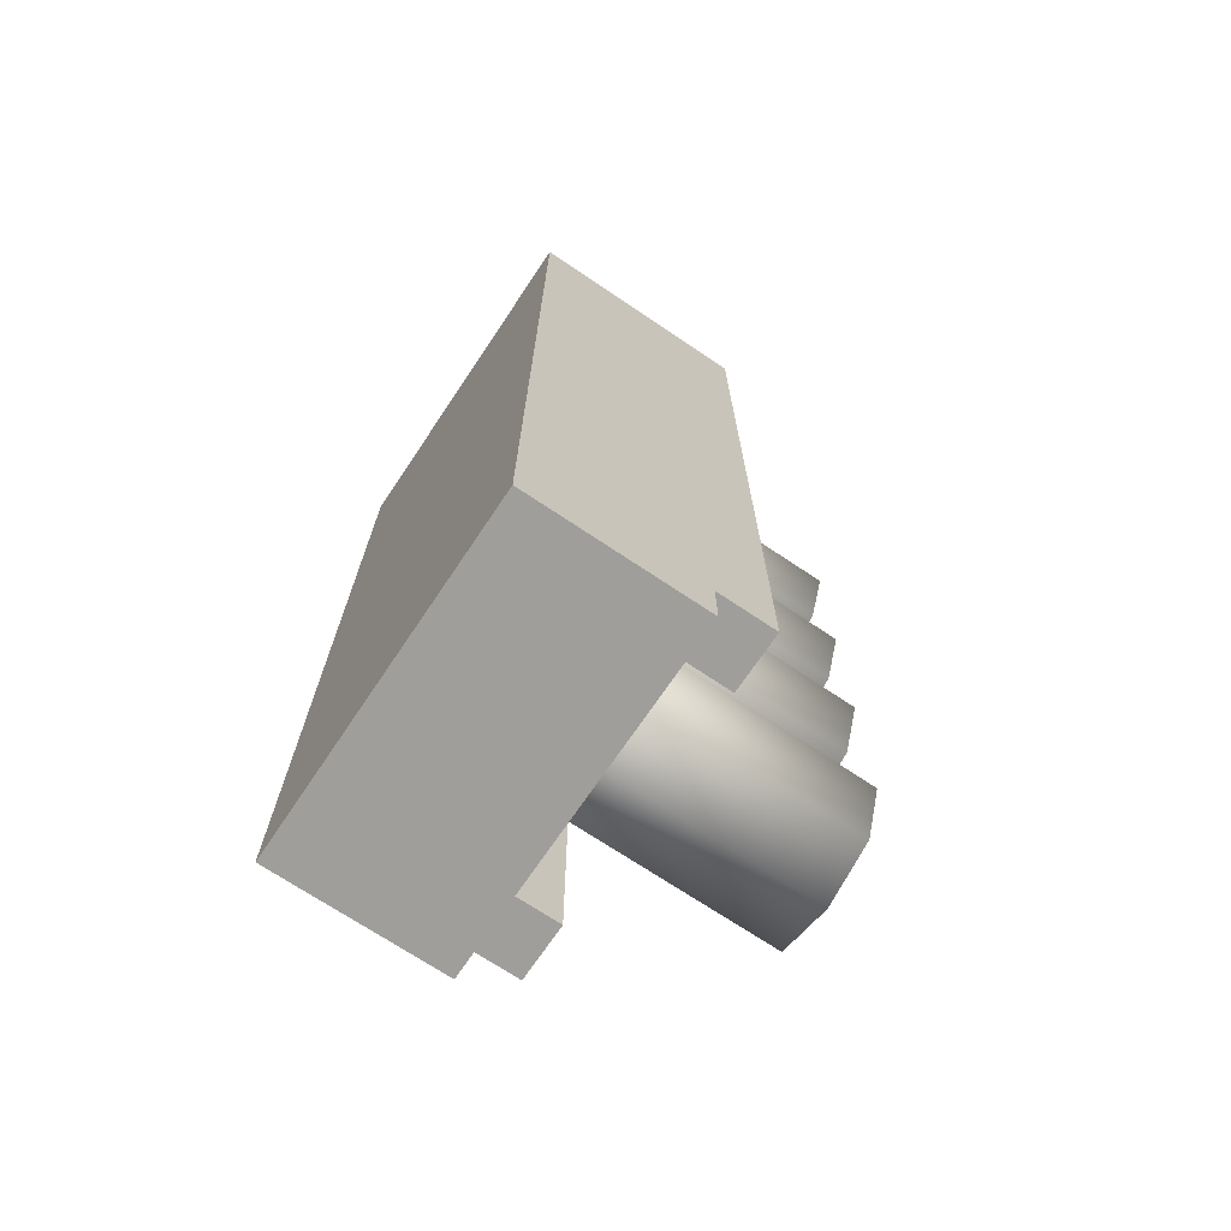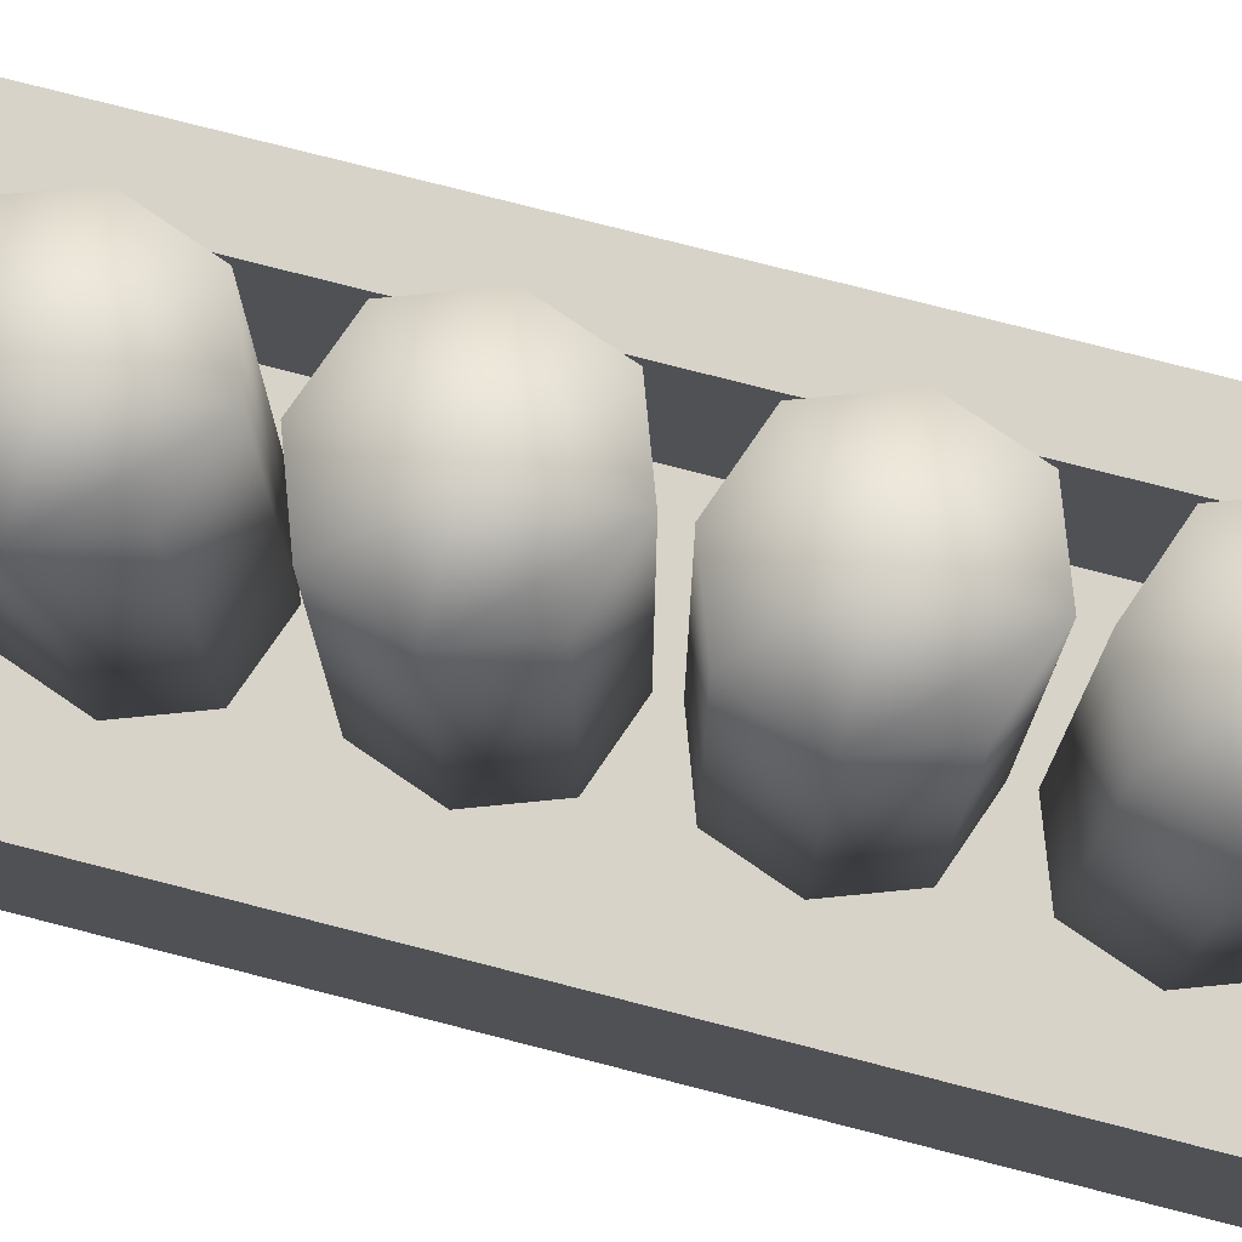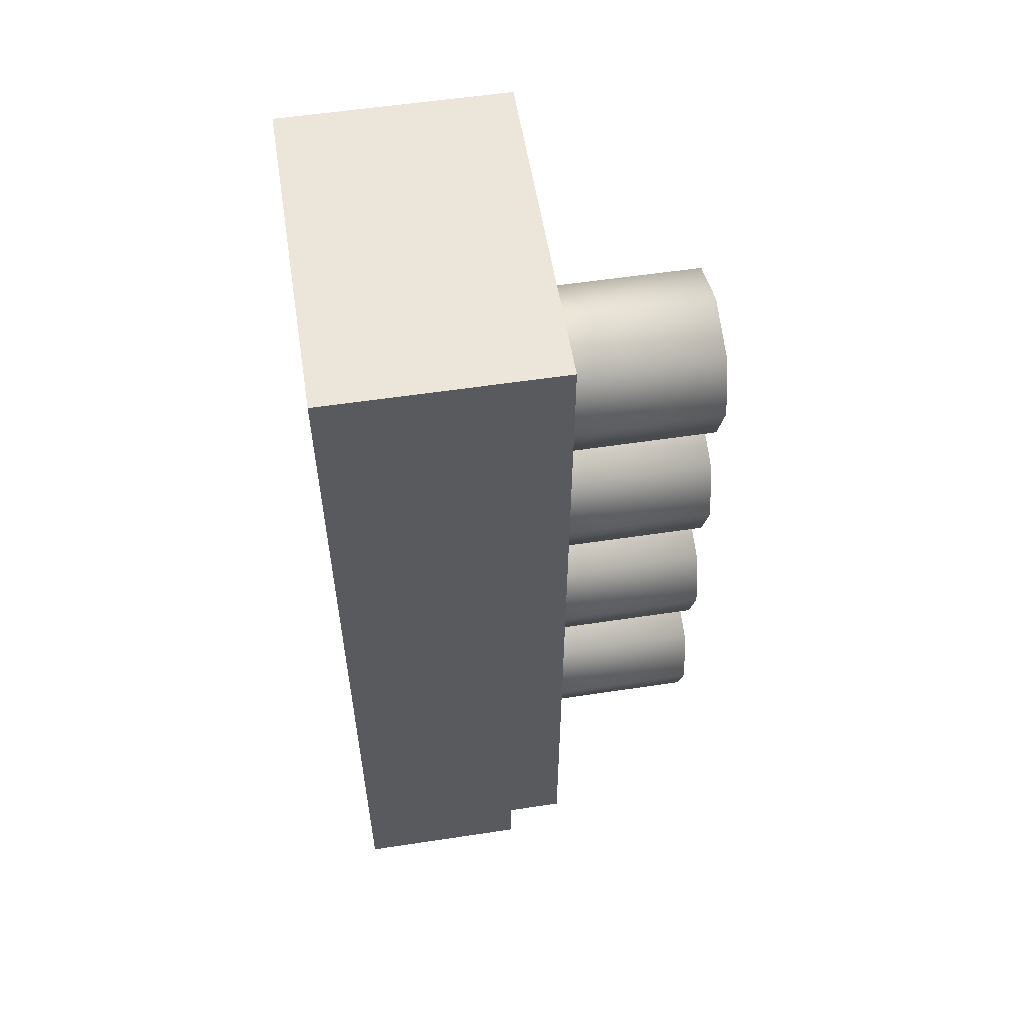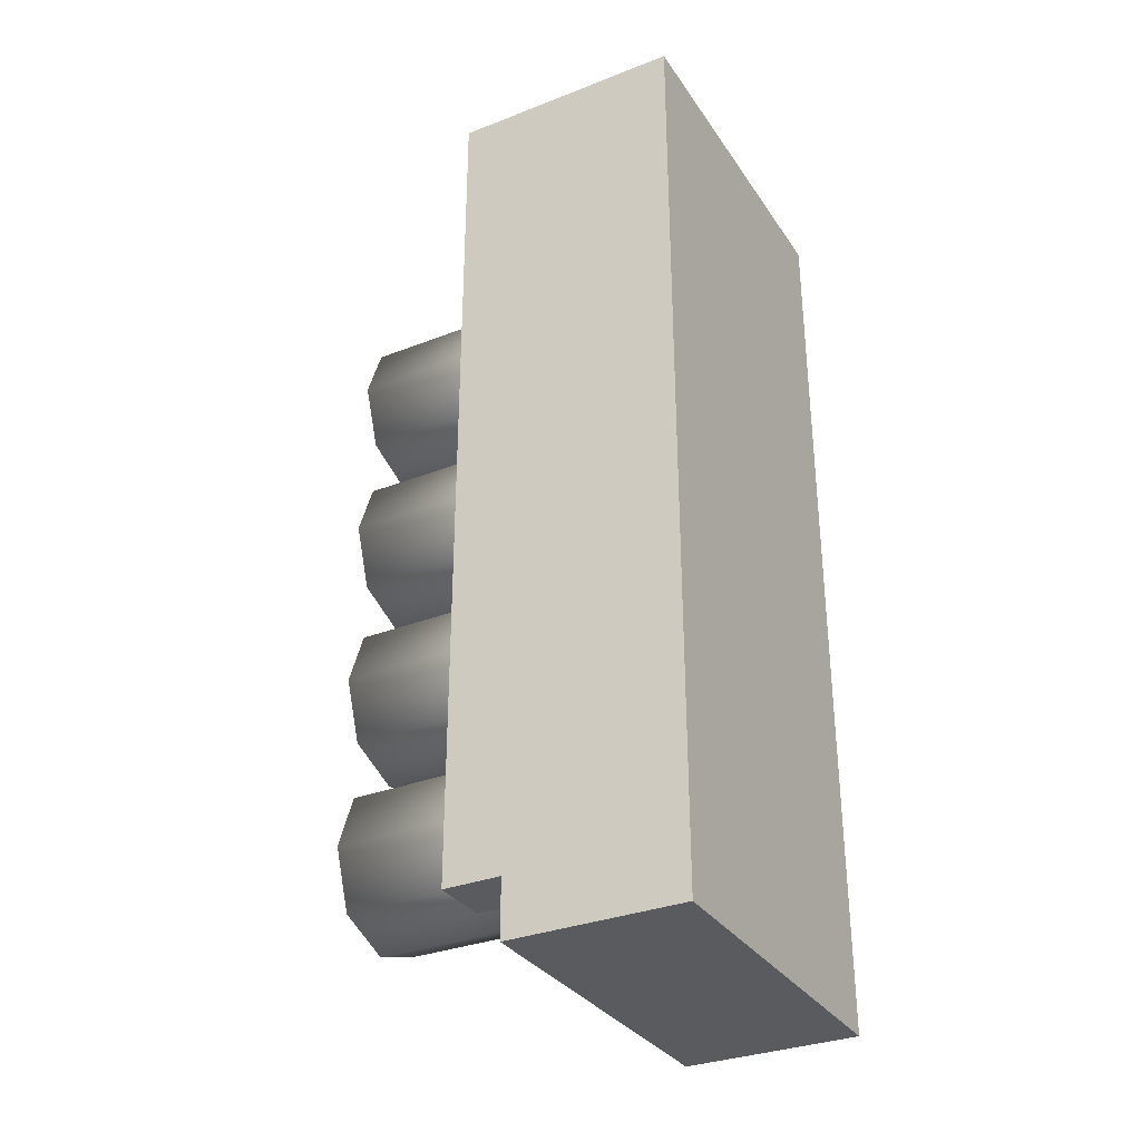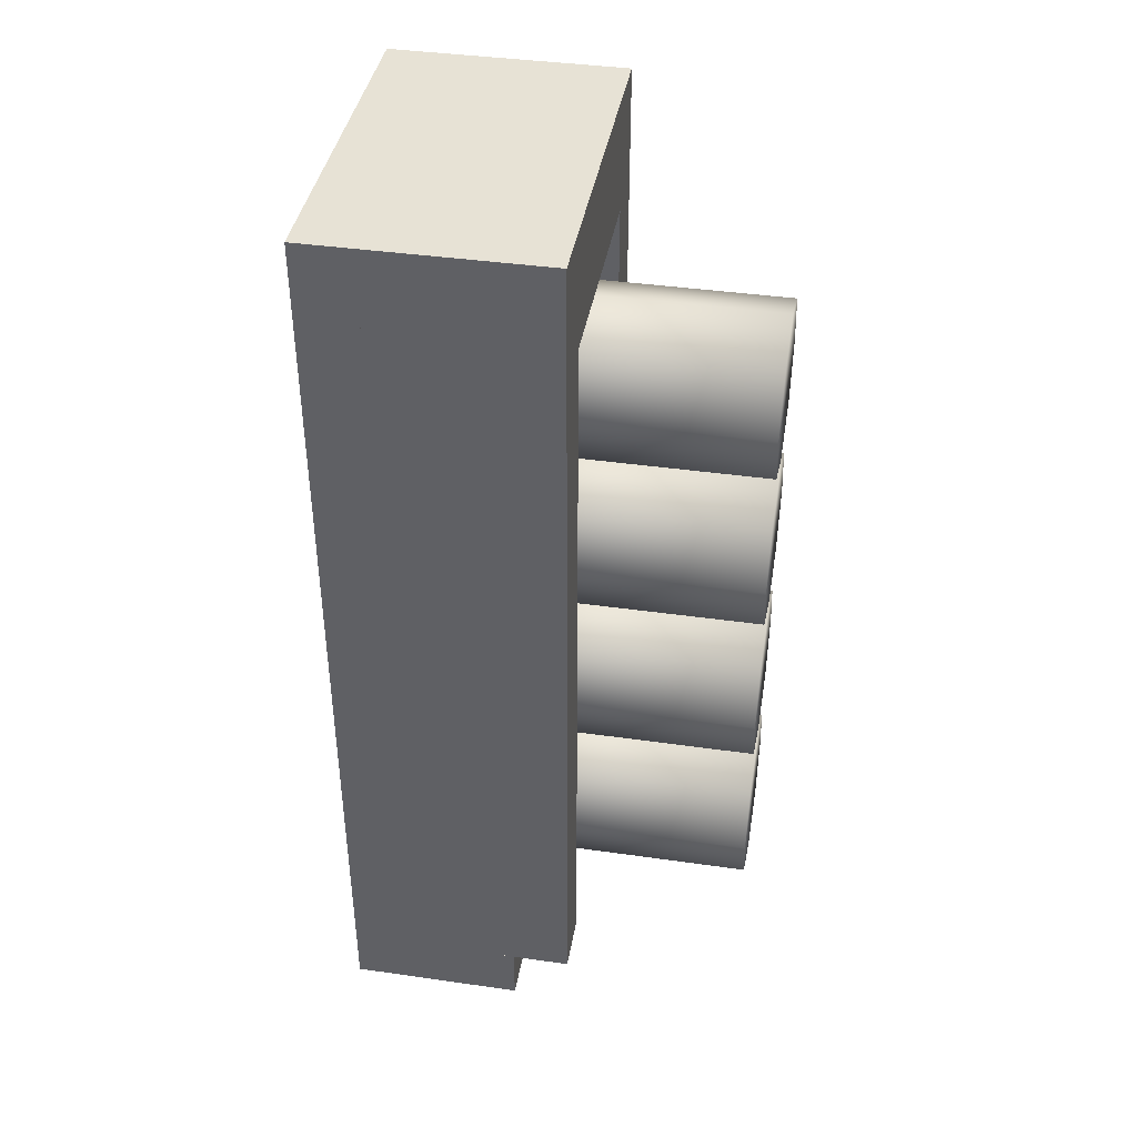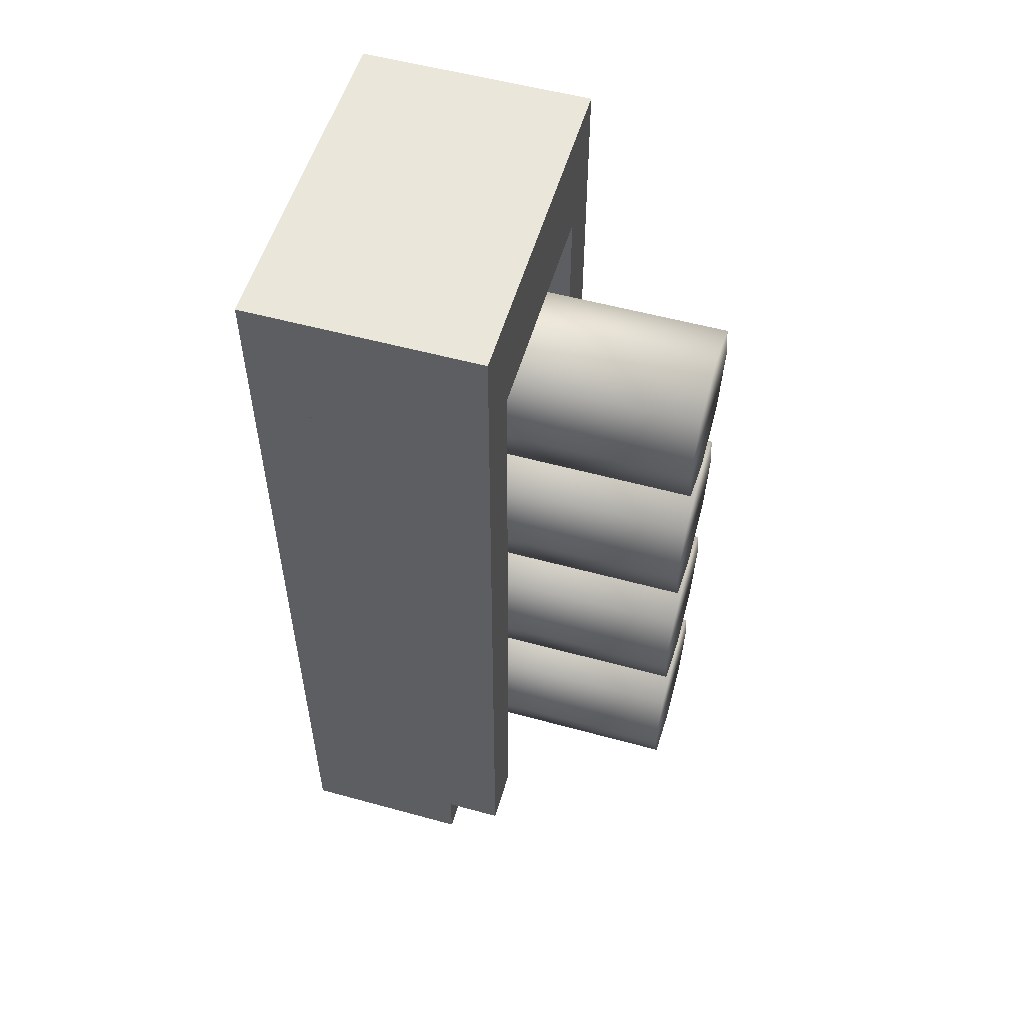
<metadata>
{"format":"obj","ext":"obj","renderer":"f3d","projection":"perspective","resolution":1024,"background":"white","views":[{"elev":-70.8,"azim":56.1,"up":"+Z"},{"elev":76.7,"azim":104.4,"up":"+Y"},{"elev":56.3,"azim":81.0,"up":"+Z"},{"elev":-32.4,"azim":-61.5,"up":"+Z"},{"elev":40.5,"azim":99.9,"up":"+Z"},{"elev":54.7,"azim":106.2,"up":"+Z"}]}
</metadata>
<code>
o cube
v 0.1875 0.0625 0.5
v 0.1875 0.0625 -0.5
v 0.1875 0 0.5
v 0.1875 -0 -0.5
v -0.1875 0.0625 -0.5
v -0.1875 0.0625 0.5
v -0.1875 -0 -0.5
v -0.1875 0 0.5
f 4 7 5 2
f 3 4 2 1
f 8 3 1 6
f 7 8 6 5
f 6 1 2 5
f 7 4 3 8
o cube.001
v -0.125 0.25 0.375
v -0.125 0.25 -0.4375
v -0.125 0.0625 0.375
v -0.125 0.0625 -0.4375
v -0.1875 0.25 -0.4375
v -0.1875 0.25 0.375
v -0.1875 0.0625 -0.4375
v -0.1875 0.0625 0.375
f 12 15 13 10
f 11 12 10 9
f 16 11 9 14
f 15 16 14 13
f 14 9 10 13
f 15 12 11 16
o cube.002
v 0.1875 0.25 0.5
v 0.1875 0.25 0.375
v 0.1875 0.0625 0.5
v 0.1875 0.0625 0.375
v -0.1875 0.25 0.375
v -0.1875 0.25 0.5
v -0.1875 0.0625 0.375
v -0.1875 0.0625 0.5
f 20 23 21 18
f 19 20 18 17
f 24 19 17 22
f 23 24 22 21
f 22 17 18 21
f 23 20 19 24
o cube.003
v 0.1875 0.1875 -0.4375
v 0.1875 0.1875 -0.5
v 0.1875 0.0625 -0.4375
v 0.1875 0.0625 -0.5
v -0.1875 0.1875 -0.5
v -0.1875 0.1875 -0.4375
v -0.1875 0.0625 -0.5
v -0.1875 0.0625 -0.4375
f 28 31 29 26
f 27 28 26 25
f 32 27 25 30
f 31 32 30 29
f 30 25 26 29
f 31 28 27 32
o cube.004
v 0.1875 0.25 0.375
v 0.1875 0.25 -0.4375
v 0.1875 0.0625 0.375
v 0.1875 0.0625 -0.4375
v 0.125 0.25 -0.4375
v 0.125 0.25 0.375
v 0.125 0.0625 -0.4375
v 0.125 0.0625 0.375
f 36 39 37 34
f 35 36 34 33
f 40 35 33 38
f 39 40 38 37
f 38 33 34 37
f 39 36 35 40
o Weapon.015
v -0.06669 0.4377 0.3282
v -0.06669 0.4377 0.1998
v -0.09009 0.4377 0.264
v -0.002256 0.4377 0.3516
v -0.002256 0.4377 0.1764
v -0.002256 0.4377 0.264
v 0.06218 0.4377 0.3282
v 0.06218 0.4377 0.1998
v 0.08558 0.4377 0.264
v -0.06669 0.0272 0.3282
v -0.06669 0.0272 0.1998
v -0.09009 0.0272 0.264
v -0.002256 0.0272 0.3516
v -0.002256 0.0272 0.1764
v -0.002256 0.0272 0.264
v 0.06218 0.0272 0.3282
v 0.06218 0.0272 0.1998
v 0.08558 0.0272 0.264
v -0.06669 0.4377 0.1355
v -0.06669 0.4377 0.007049
v -0.09009 0.4377 0.07126
v -0.002256 0.4377 0.1589
v -0.002256 0.4377 -0.01635
v -0.002256 0.4377 0.07126
v 0.06218 0.4377 0.1355
v 0.06218 0.4377 0.007049
v 0.08558 0.4377 0.07126
v -0.06669 0.0272 0.1355
v -0.06669 0.0272 0.007049
v -0.09009 0.0272 0.07126
v -0.002256 0.0272 0.1589
v -0.002256 0.0272 -0.01635
v -0.002256 0.0272 0.07126
v 0.06218 0.0272 0.1355
v 0.06218 0.0272 0.007049
v 0.08558 0.0272 0.07126
v -0.06669 0.4377 -0.05727
v -0.06669 0.4377 -0.1857
v -0.09009 0.4377 -0.1215
v -0.002256 0.4377 -0.03387
v -0.002256 0.4377 -0.2091
v -0.002256 0.4377 -0.1215
v 0.06218 0.4377 -0.05727
v 0.06218 0.4377 -0.1857
v 0.08558 0.4377 -0.1215
v -0.06669 0.0272 -0.05727
v -0.06669 0.0272 -0.1857
v -0.09009 0.0272 -0.1215
v -0.002256 0.0272 -0.03387
v -0.002256 0.0272 -0.2091
v -0.002256 0.0272 -0.1215
v 0.06218 0.0272 -0.05727
v 0.06218 0.0272 -0.1857
v 0.08558 0.0272 -0.1215
v -0.06669 0.4377 -0.25
v -0.06669 0.4377 -0.3784
v -0.09009 0.4377 -0.3142
v -0.002256 0.4377 -0.2266
v -0.002256 0.4377 -0.4018
v -0.002256 0.4377 -0.3142
v 0.06218 0.4377 -0.25
v 0.06218 0.4377 -0.3784
v 0.08558 0.4377 -0.3142
v -0.06669 0.0272 -0.25
v -0.06669 0.0272 -0.3784
v -0.09009 0.0272 -0.3142
v -0.002256 0.0272 -0.2266
v -0.002256 0.0272 -0.4018
v -0.002256 0.0272 -0.3142
v 0.06218 0.0272 -0.25
v 0.06218 0.0272 -0.3784
v 0.08558 0.0272 -0.3142
f 41 44 46 43
f 43 46 45 42
f 47 49 46 44
f 49 48 45 46
f 50 52 55 53
f 52 51 54 55
f 56 53 55 58
f 58 55 54 57
f 42 51 52 43
f 43 52 50 41
f 41 50 53 44
f 45 54 51 42
f 49 58 57 48
f 47 56 58 49
f 44 53 56 47
f 48 57 54 45
f 59 62 64 61
f 61 64 63 60
f 65 67 64 62
f 67 66 63 64
f 68 70 73 71
f 70 69 72 73
f 74 71 73 76
f 76 73 72 75
f 60 69 70 61
f 61 70 68 59
f 59 68 71 62
f 63 72 69 60
f 67 76 75 66
f 65 74 76 67
f 62 71 74 65
f 66 75 72 63
f 77 80 82 79
f 79 82 81 78
f 83 85 82 80
f 85 84 81 82
f 86 88 91 89
f 88 87 90 91
f 92 89 91 94
f 94 91 90 93
f 78 87 88 79
f 79 88 86 77
f 77 86 89 80
f 81 90 87 78
f 85 94 93 84
f 83 92 94 85
f 80 89 92 83
f 84 93 90 81
f 95 98 100 97
f 97 100 99 96
f 101 103 100 98
f 103 102 99 100
f 104 106 109 107
f 106 105 108 109
f 110 107 109 112
f 112 109 108 111
f 96 105 106 97
f 97 106 104 95
f 95 104 107 98
f 99 108 105 96
f 103 112 111 102
f 101 110 112 103
f 98 107 110 101
f 102 111 108 99

</code>
